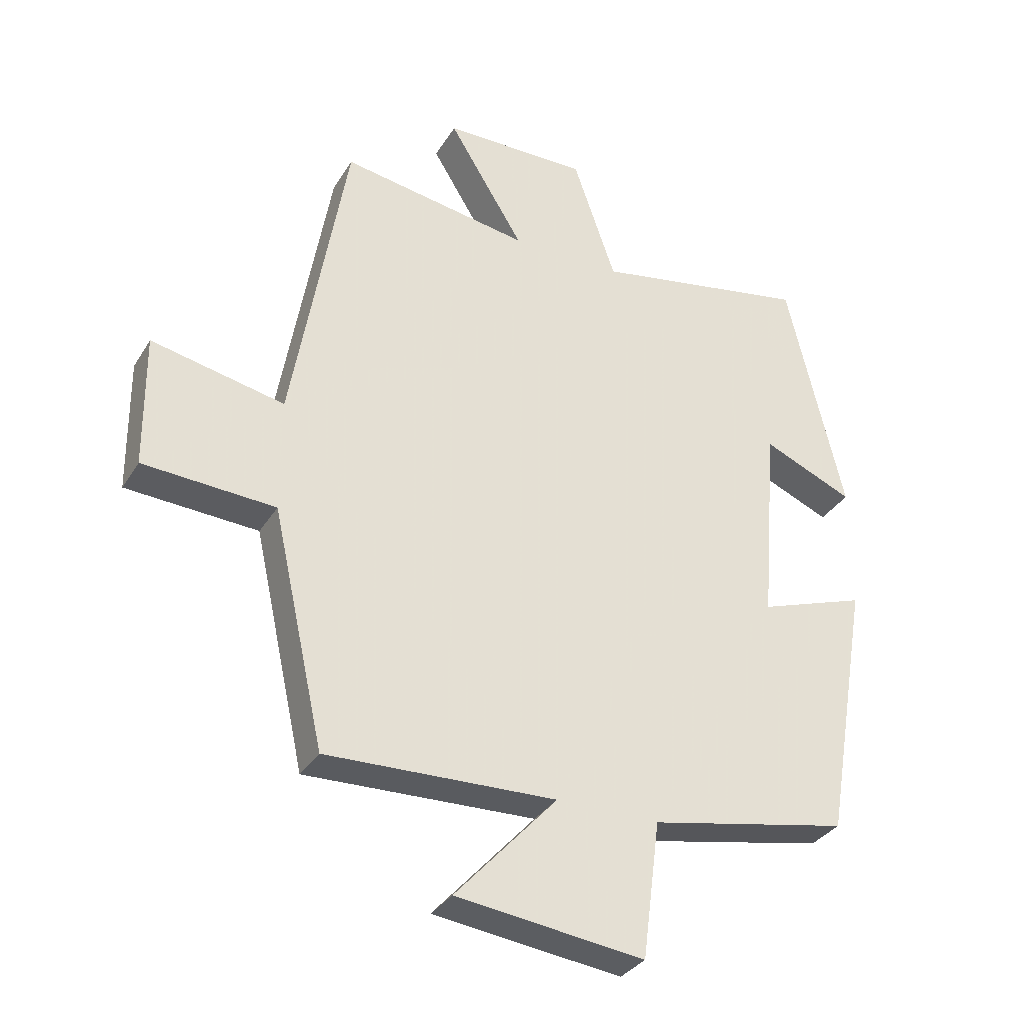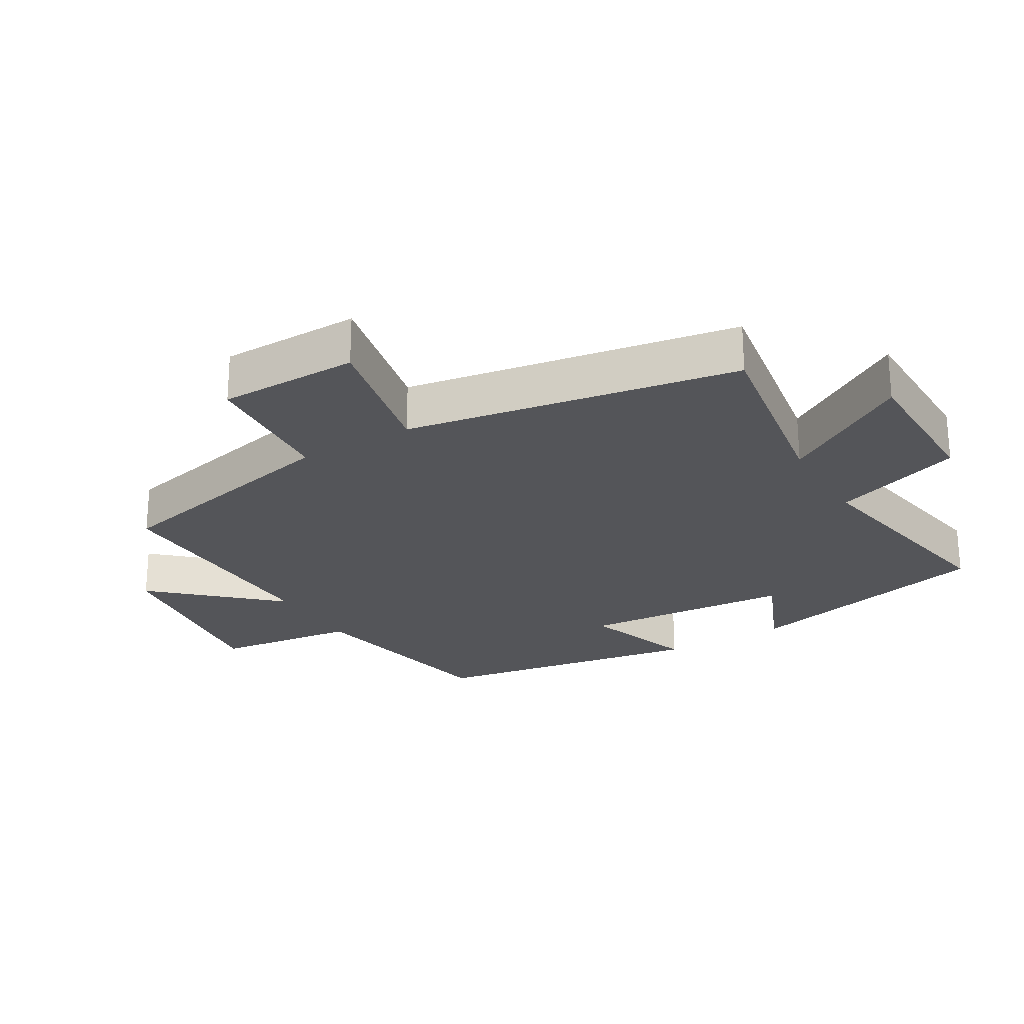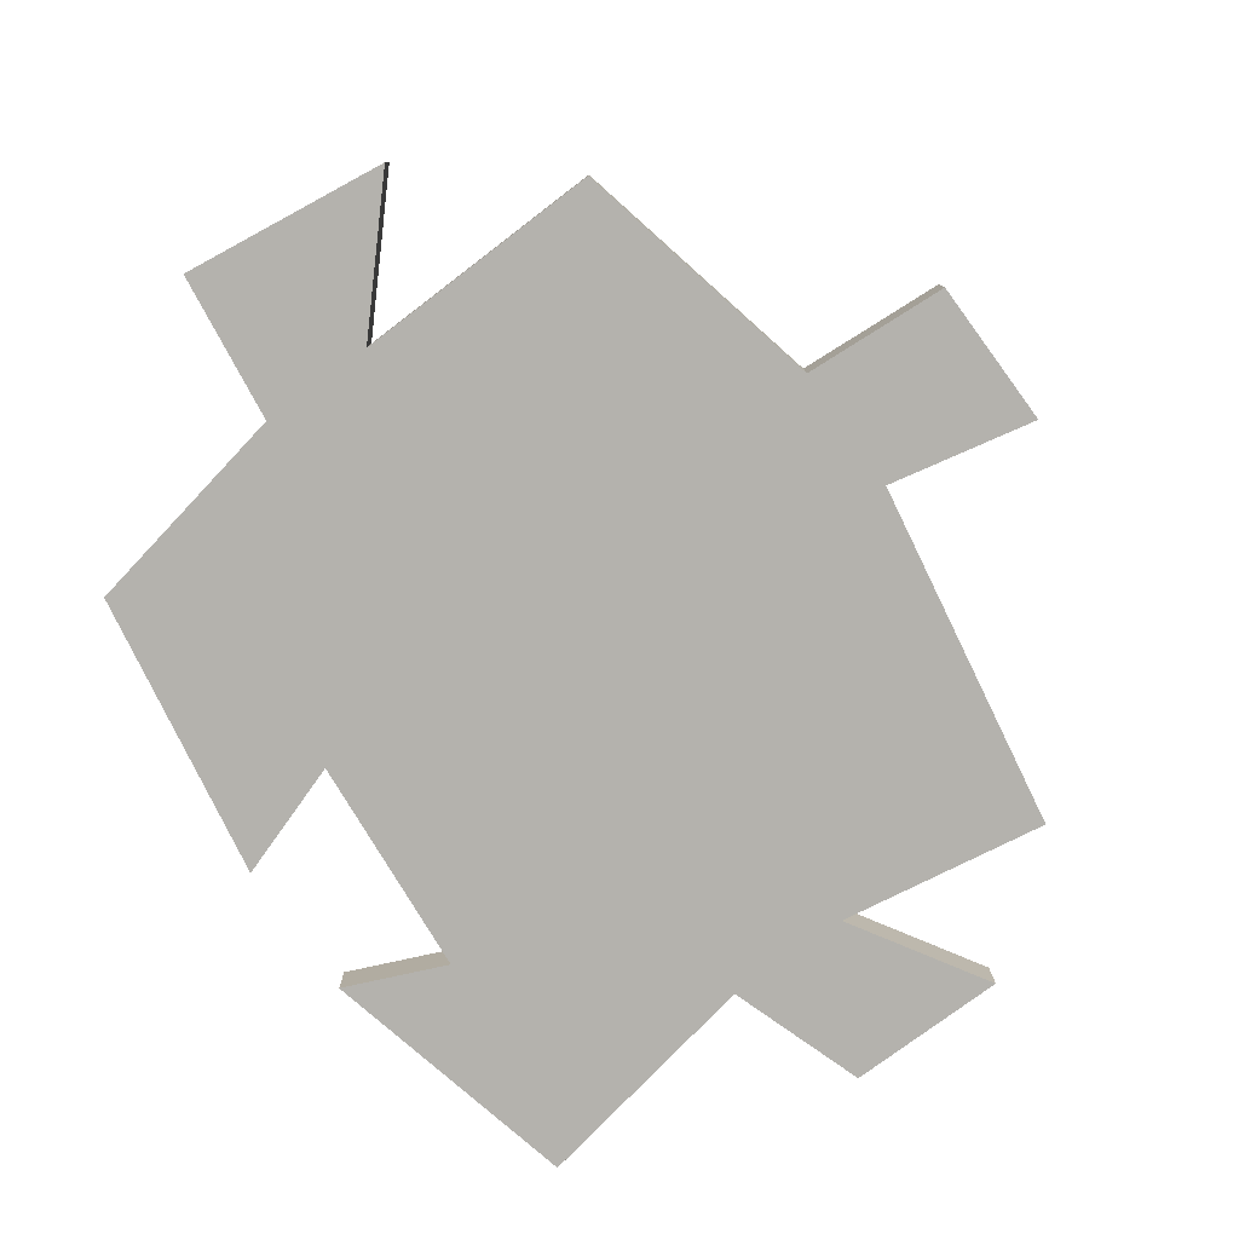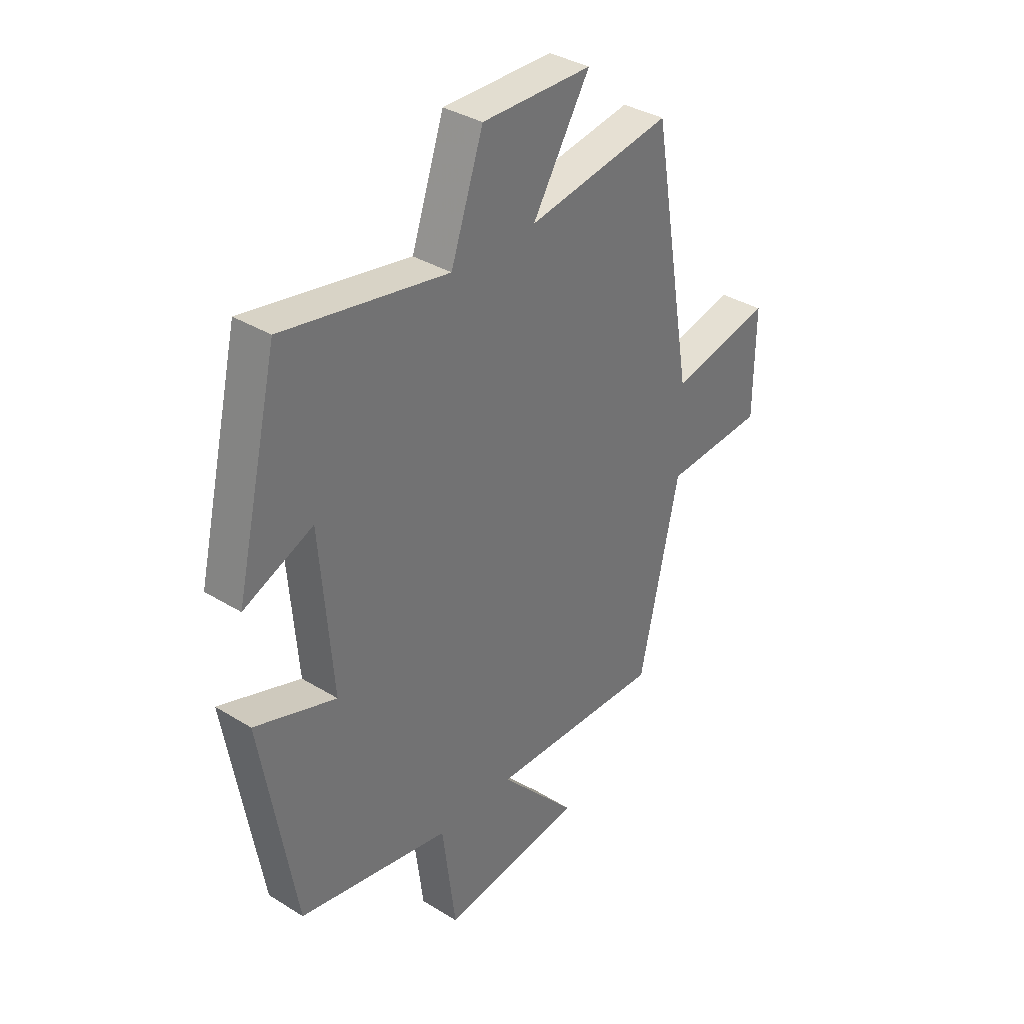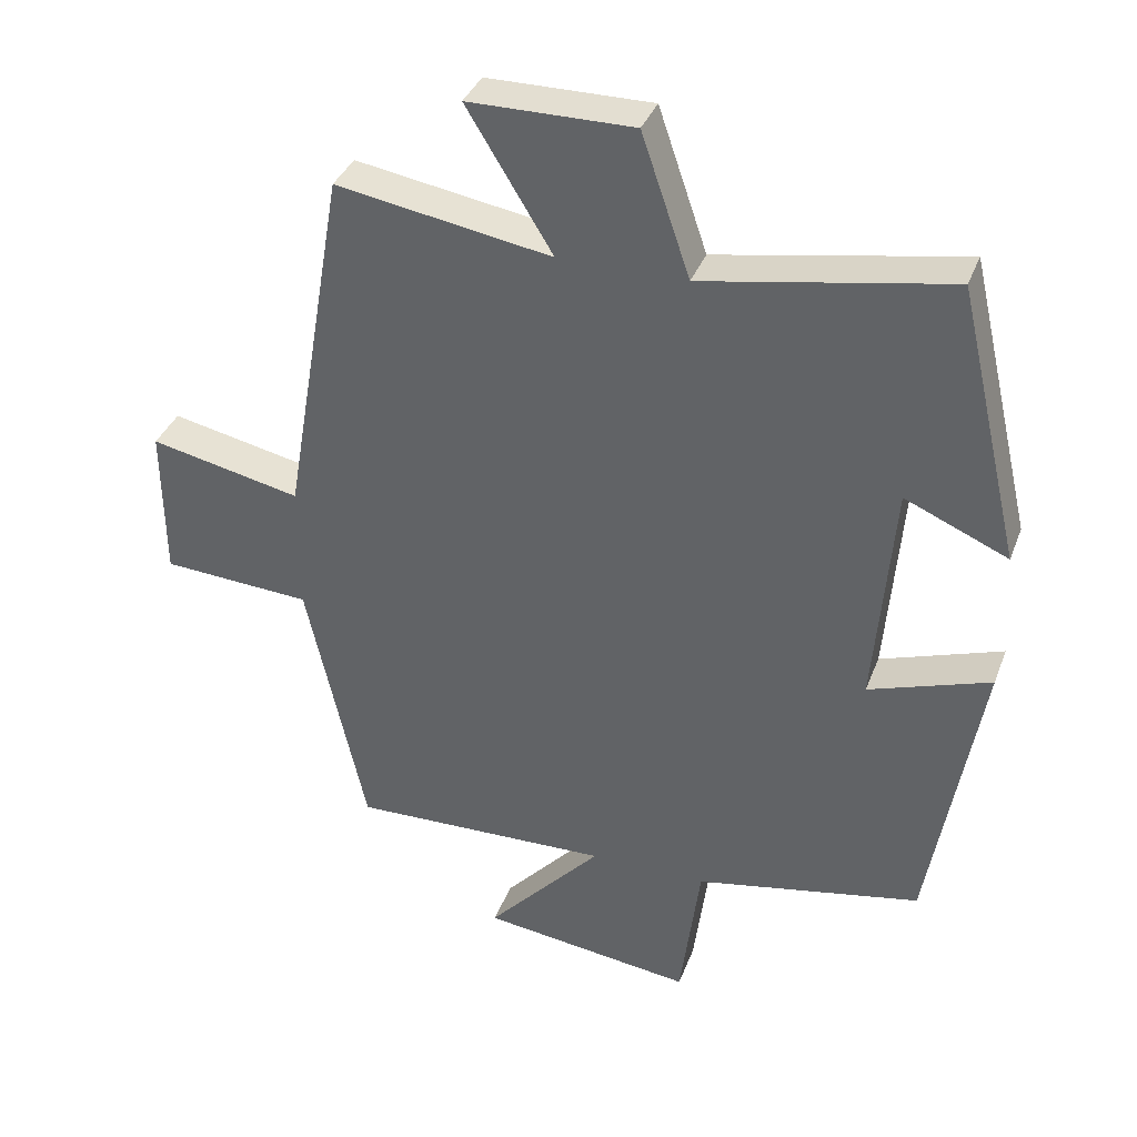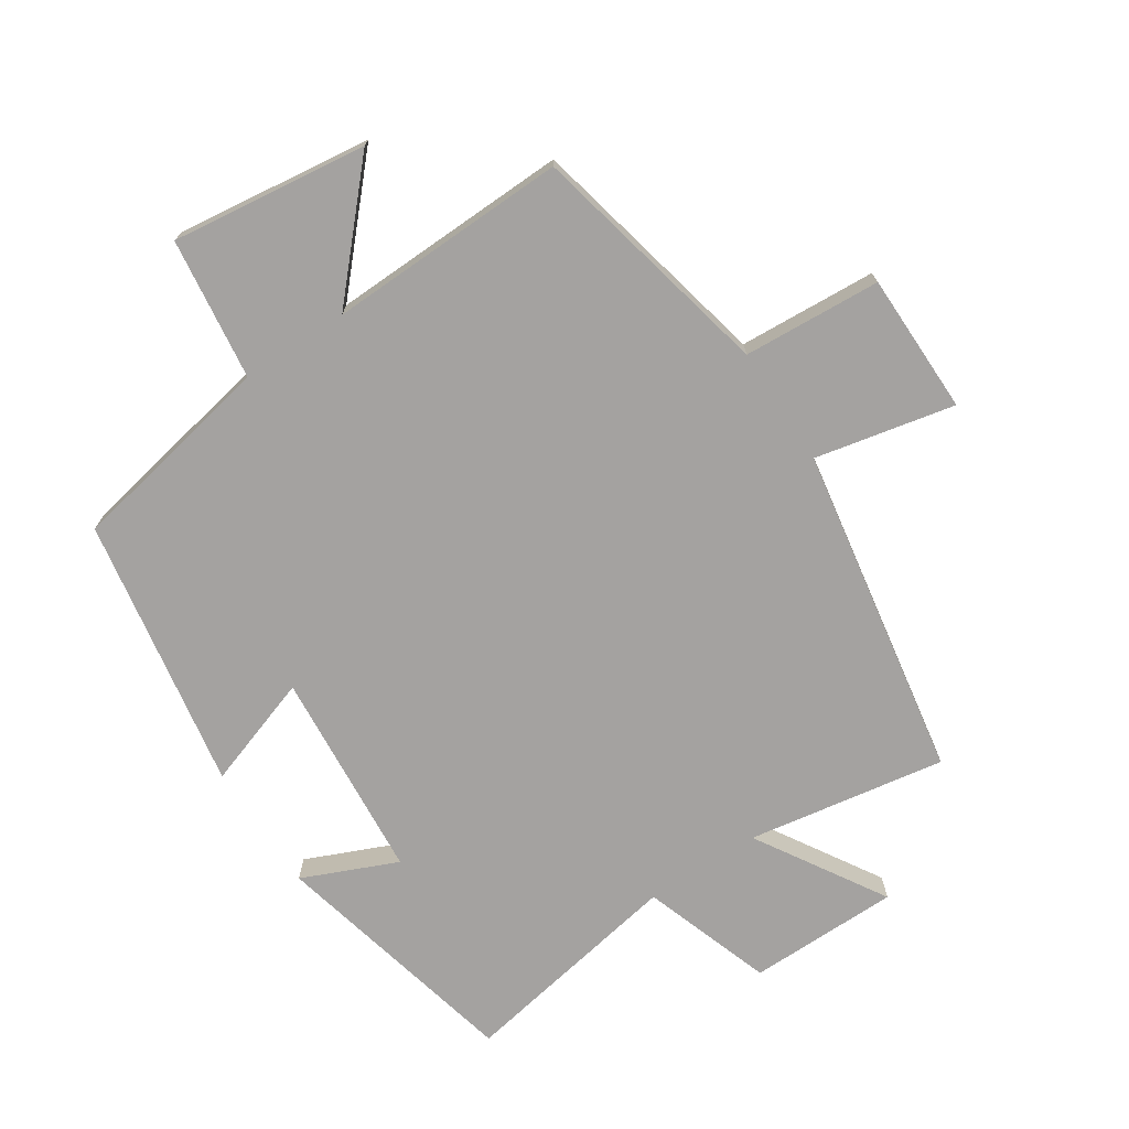
<metadata>
{"format":"obj","ext":"obj","renderer":"f3d","projection":"perspective","resolution":1024,"background":"white","views":[{"elev":-32.9,"azim":-26.9,"up":"+Z"},{"elev":-24.7,"azim":-59.3,"up":"+Y"},{"elev":-79.5,"azim":-144.3,"up":"+Y"},{"elev":35.4,"azim":129.3,"up":"+Z"},{"elev":36.4,"azim":19.4,"up":"+Z"},{"elev":-72.7,"azim":-146.7,"up":"+Y"}]}
</metadata>
<code>
v 0.41 0.07 0.562
v 0.5 0.07 0.178
v 0.356 0.07 0.24
v 0.33 0.07 -0.08
v 0.5 0.07 -0.022
v 0.429 0.07 -0.438
v 0.112 0.07 -0.5
v 0.084 0.07 -0.716
v -0.214 0.07 -0.678
v -0.052 0.07 -0.5
v -0.417 0.07 -0.511
v -0.5 0.07 -0.137
v -0.71 0.07 -0.124
v -0.712 0.07 0.09
v -0.5 0.07 0.045
v -0.413 0.07 0.55
v -0.112 0.07 0.5
v -0.232 0.07 0.696
v -0.002 0.07 0.698
v 0.066 0.07 0.5
v 0.41 0 0.562
v 0.5 0 0.178
v 0.356 0 0.24
v 0.33 0 -0.08
v 0.5 0 -0.022
v 0.429 0 -0.438
v 0.112 0 -0.5
v 0.084 0 -0.716
v -0.214 0 -0.678
v -0.052 0 -0.5
v -0.417 0 -0.511
v -0.5 0 -0.137
v -0.71 0 -0.124
v -0.712 0 0.09
v -0.5 0 0.045
v -0.413 0 0.55
v -0.112 0 0.5
v -0.232 0 0.696
v -0.002 0 0.698
v 0.066 0 0.5
f 17 18 19 20
f 15 16 17
f 15 17 20
f 12 13 14 15
f 10 11 12 15
f 10 15 20 1
f 7 8 9 10
f 4 5 6 7
f 3 4 7 10
f 1 2 3
f 1 3 10
f 40 39 38 37
f 37 36 35
f 40 37 35
f 35 34 33 32
f 35 32 31 30
f 21 40 35 30
f 30 29 28 27
f 27 26 25 24
f 30 27 24 23
f 23 22 21
f 30 23 21
f 1 21 22 2
f 2 22 23 3
f 3 23 24 4
f 4 24 25 5
f 5 25 26 6
f 6 26 27 7
f 7 27 28 8
f 8 28 29 9
f 9 29 30 10
f 10 30 31 11
f 11 31 32 12
f 12 32 33 13
f 13 33 34 14
f 14 34 35 15
f 15 35 36 16
f 16 36 37 17
f 17 37 38 18
f 18 38 39 19
f 19 39 40 20
f 20 40 21 1

</code>
